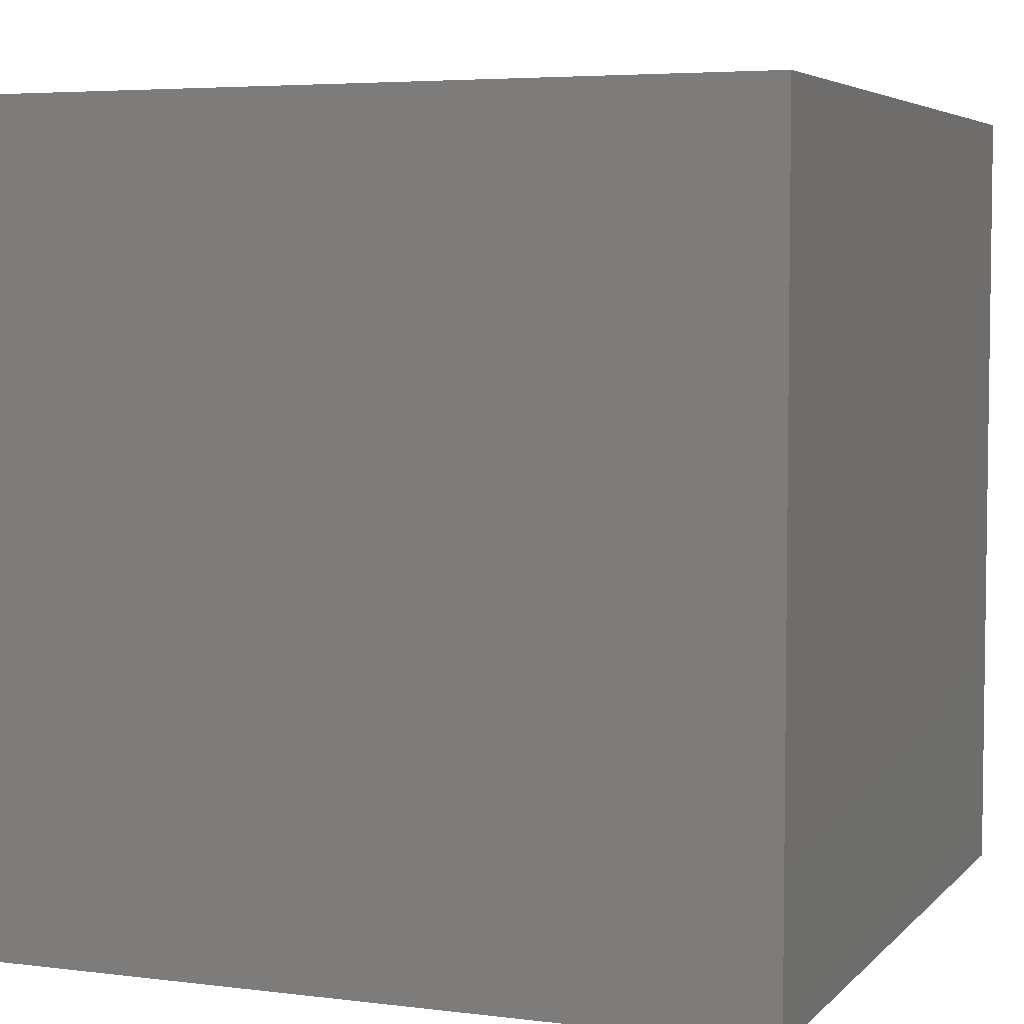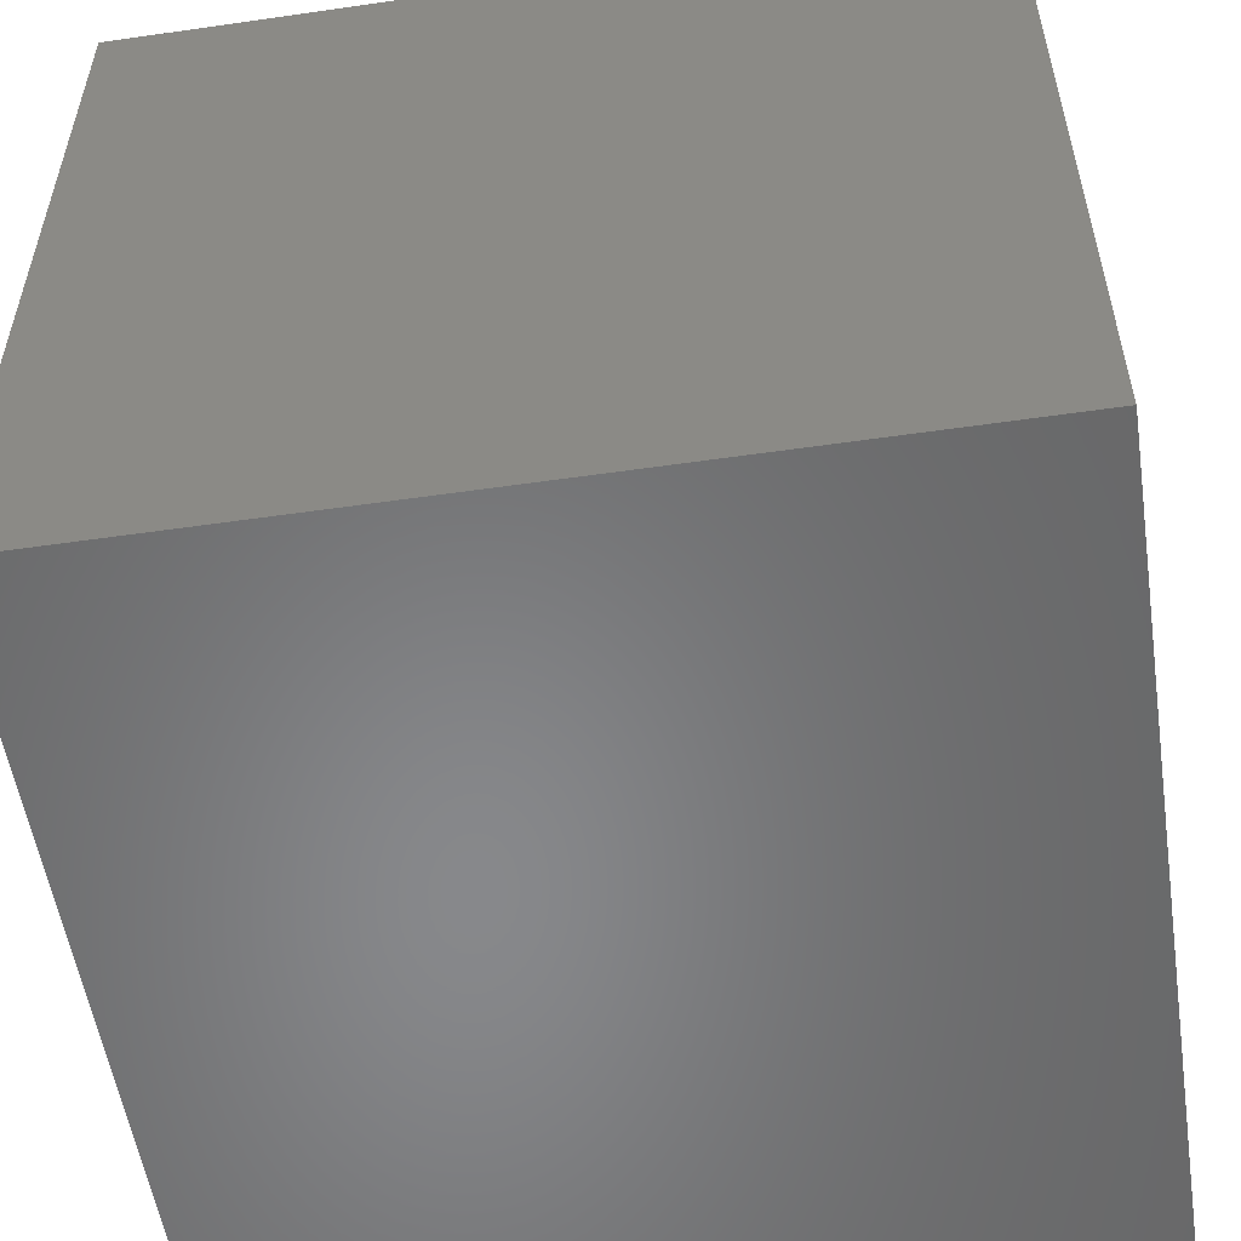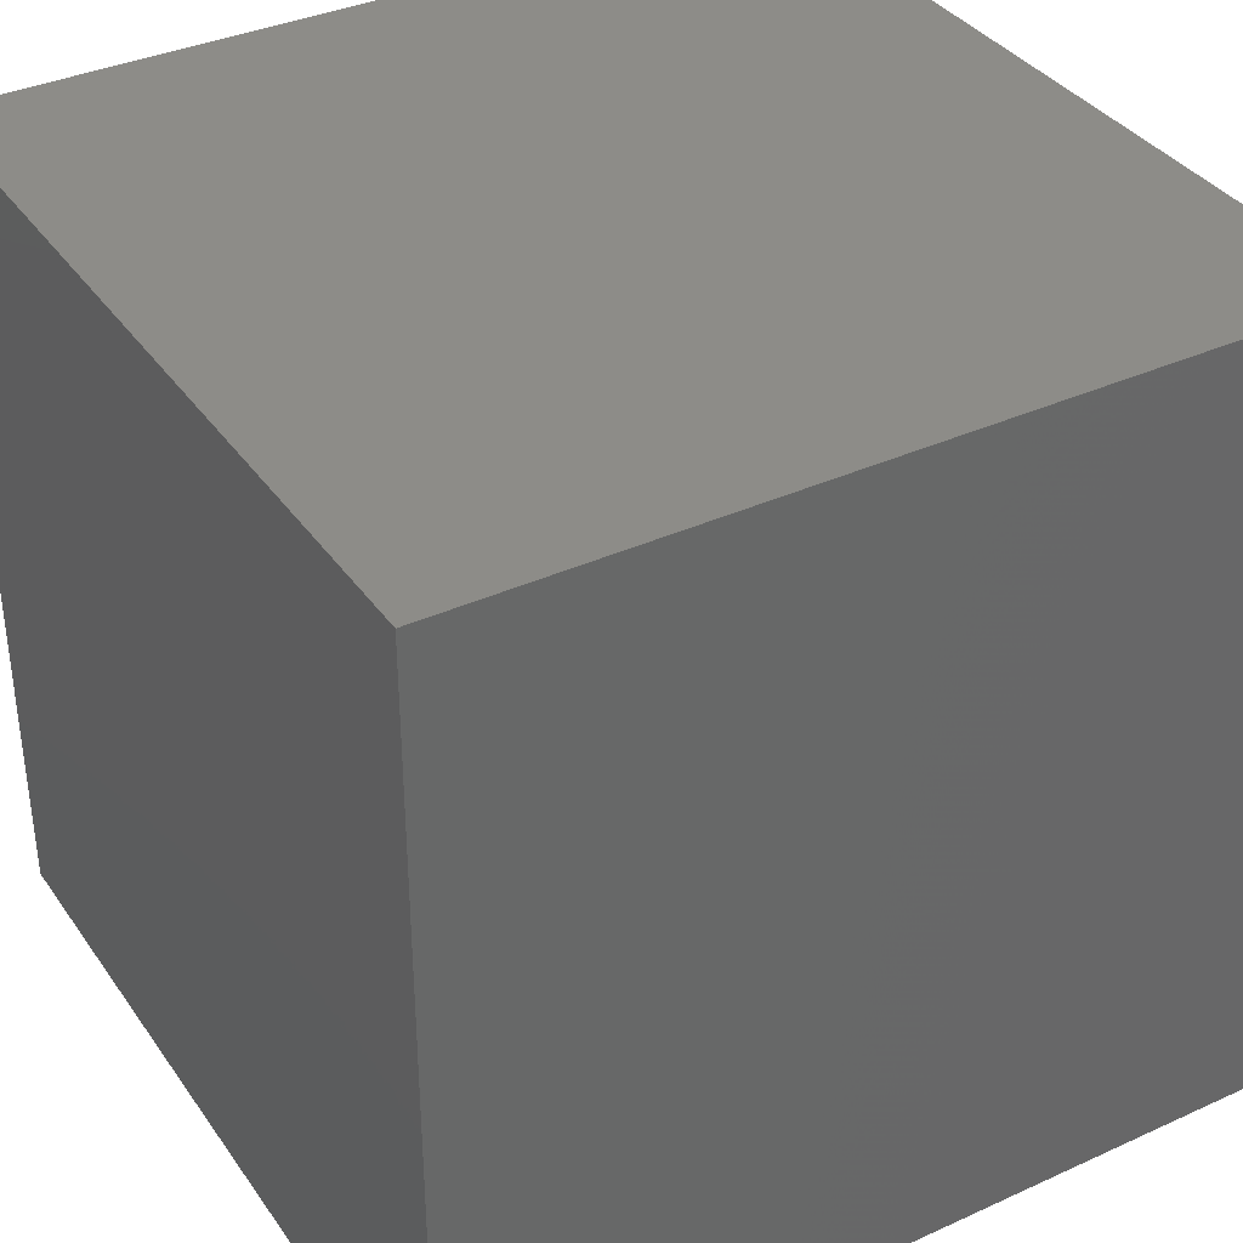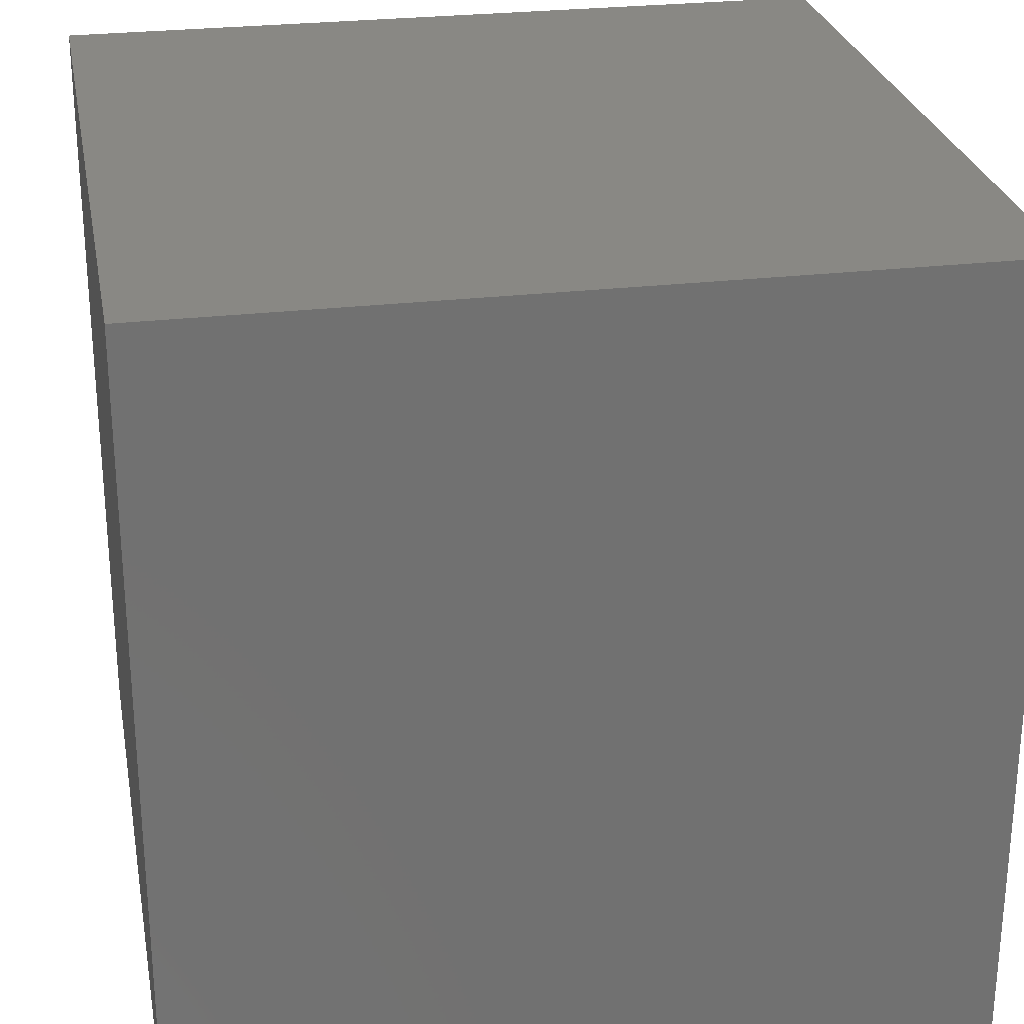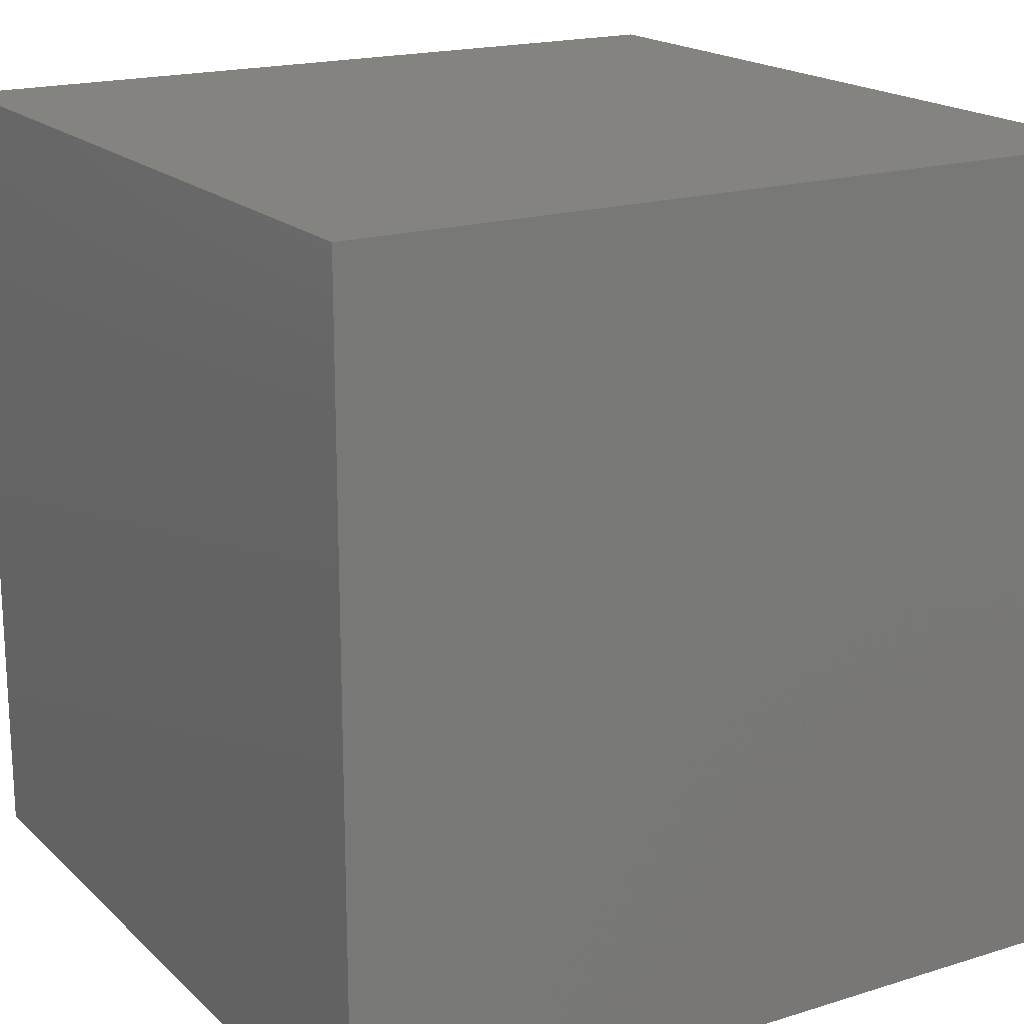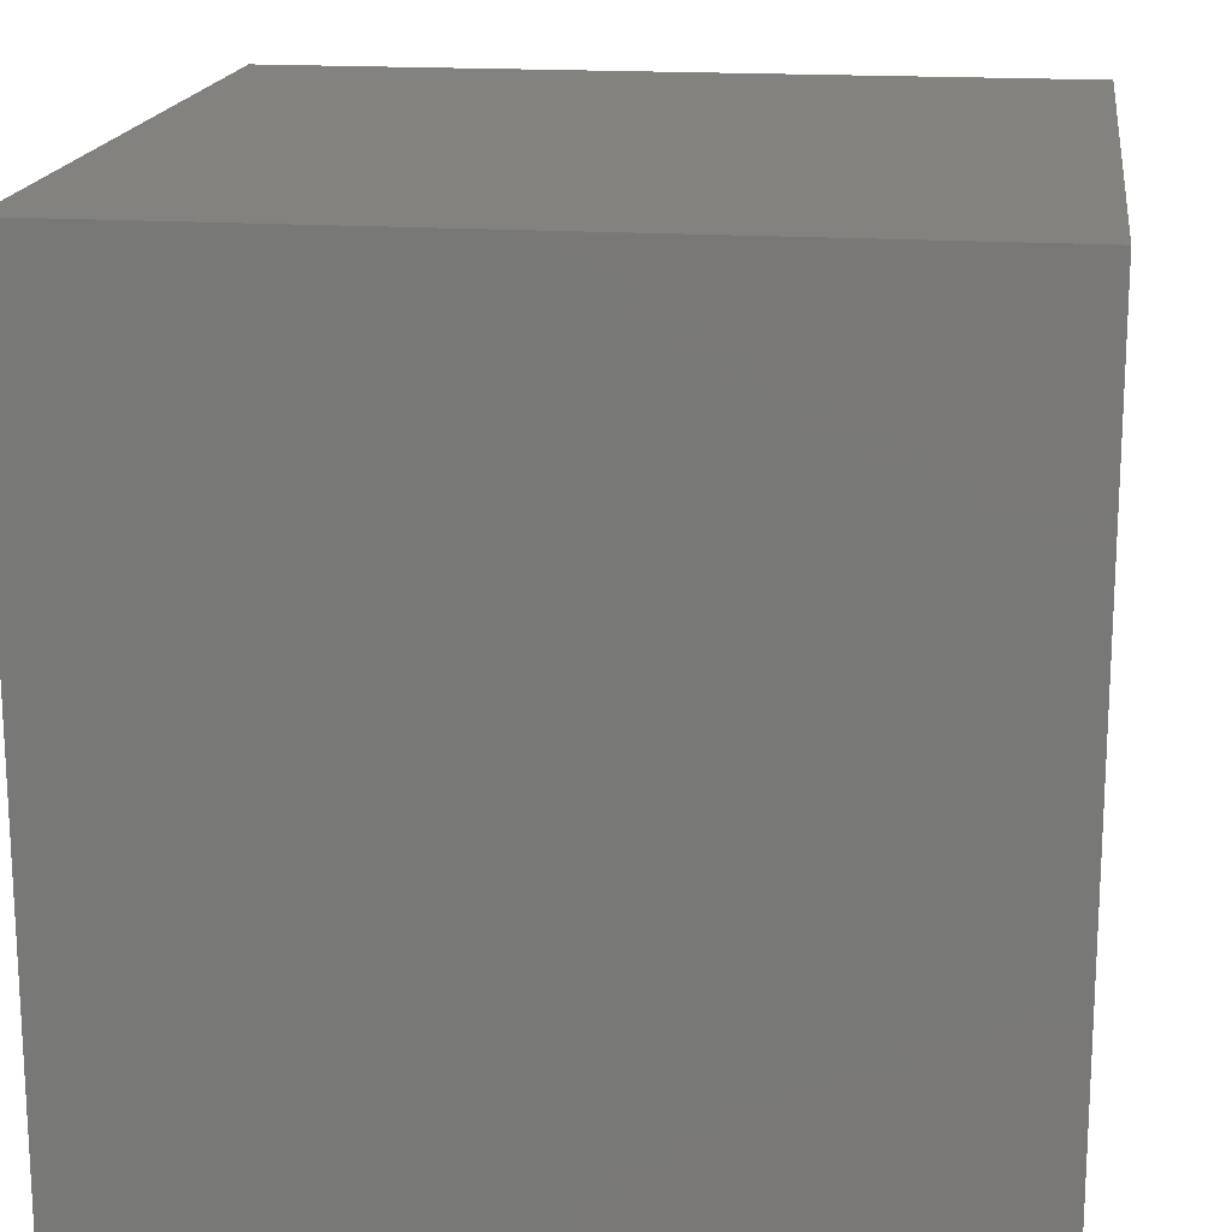
<metadata>
{"format":"stl","ext":"stl","renderer":"f3d","projection":"perspective","resolution":1024,"background":"white","views":[{"elev":4.9,"azim":111.7,"up":"+Z"},{"elev":-54.6,"azim":-171.3,"up":"+Z"},{"elev":36.5,"azim":-120.6,"up":"+Y"},{"elev":26.7,"azim":-10.5,"up":"+Y"},{"elev":18.4,"azim":-30.9,"up":"+Z"},{"elev":17.4,"azim":7.6,"up":"+Z"}]}
</metadata>
<code>
# stl→obj: 8 verts, 12 faces
v -7 -1 5
v -8 -1 5
v -7 -2 5
v -8 -2 5
v -7 -2 4
v -8 -2 4
v -7 -1 4
v -8 -1 4
f 1 2 3
f 3 2 4
f 5 6 7
f 7 6 8
f 4 6 3
f 3 6 5
f 2 8 4
f 4 8 6
f 1 7 2
f 2 7 8
f 3 5 1
f 1 5 7

</code>
